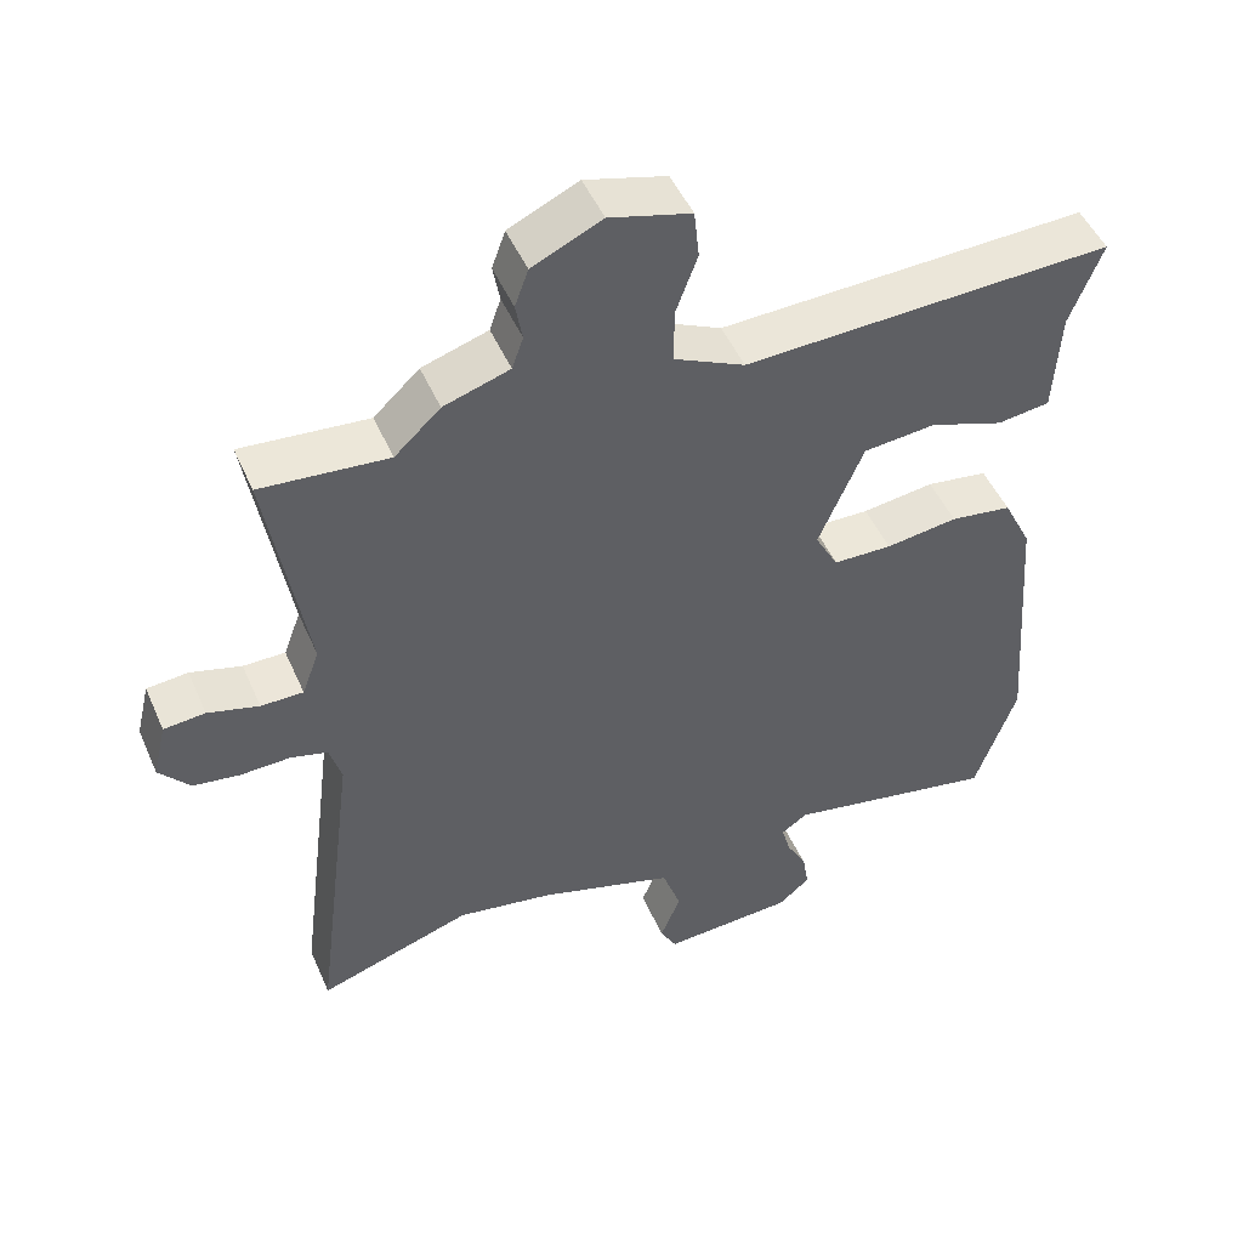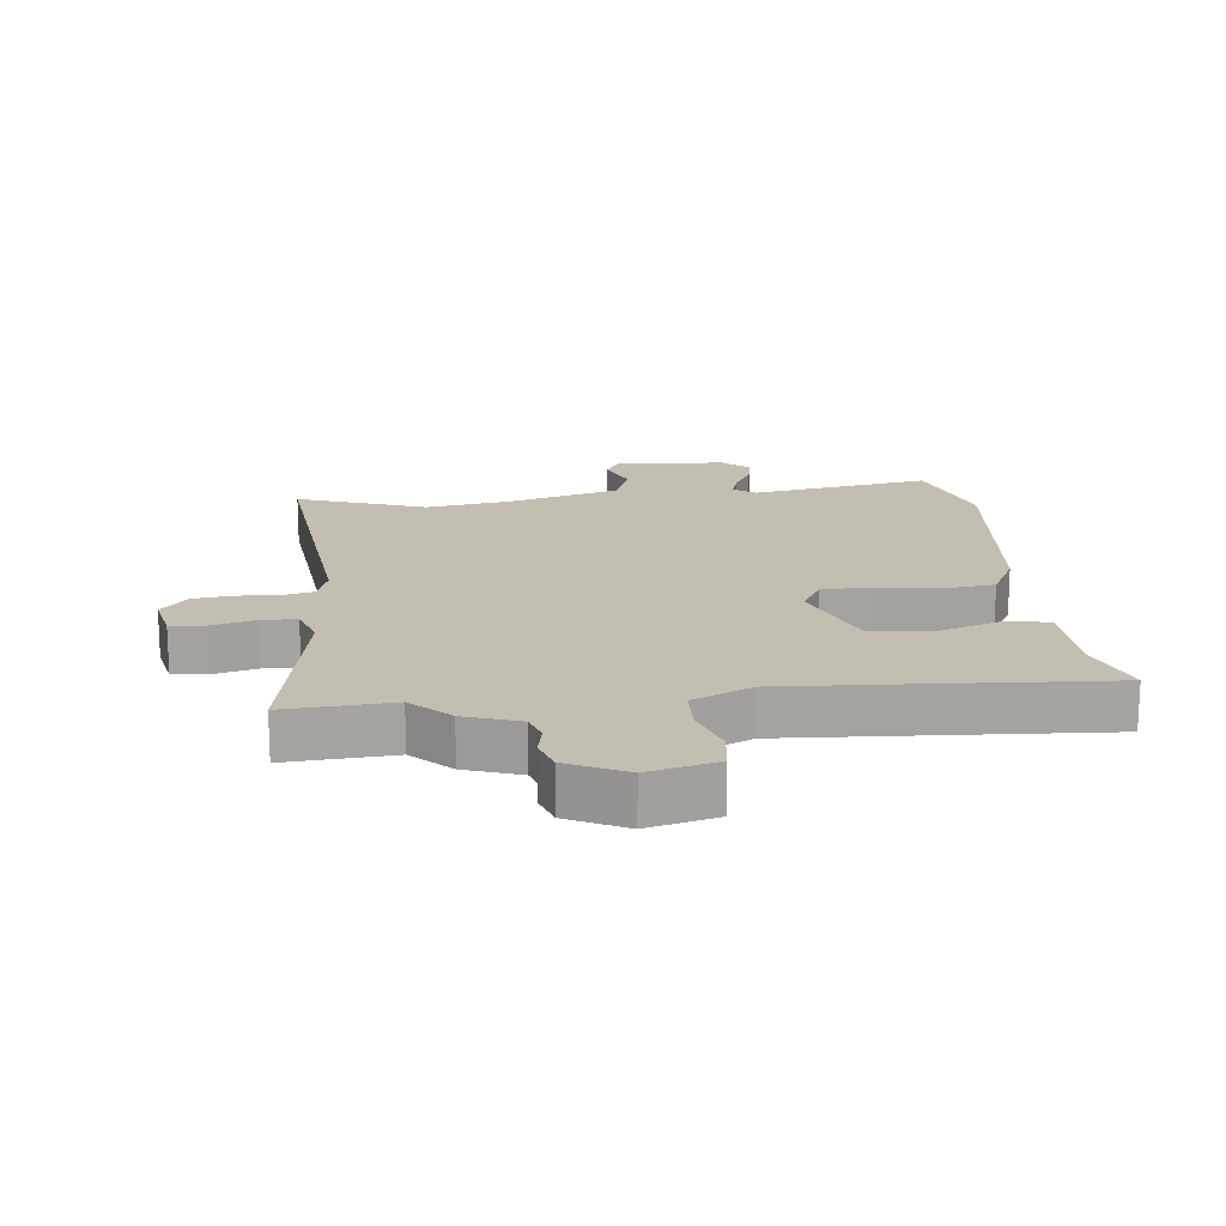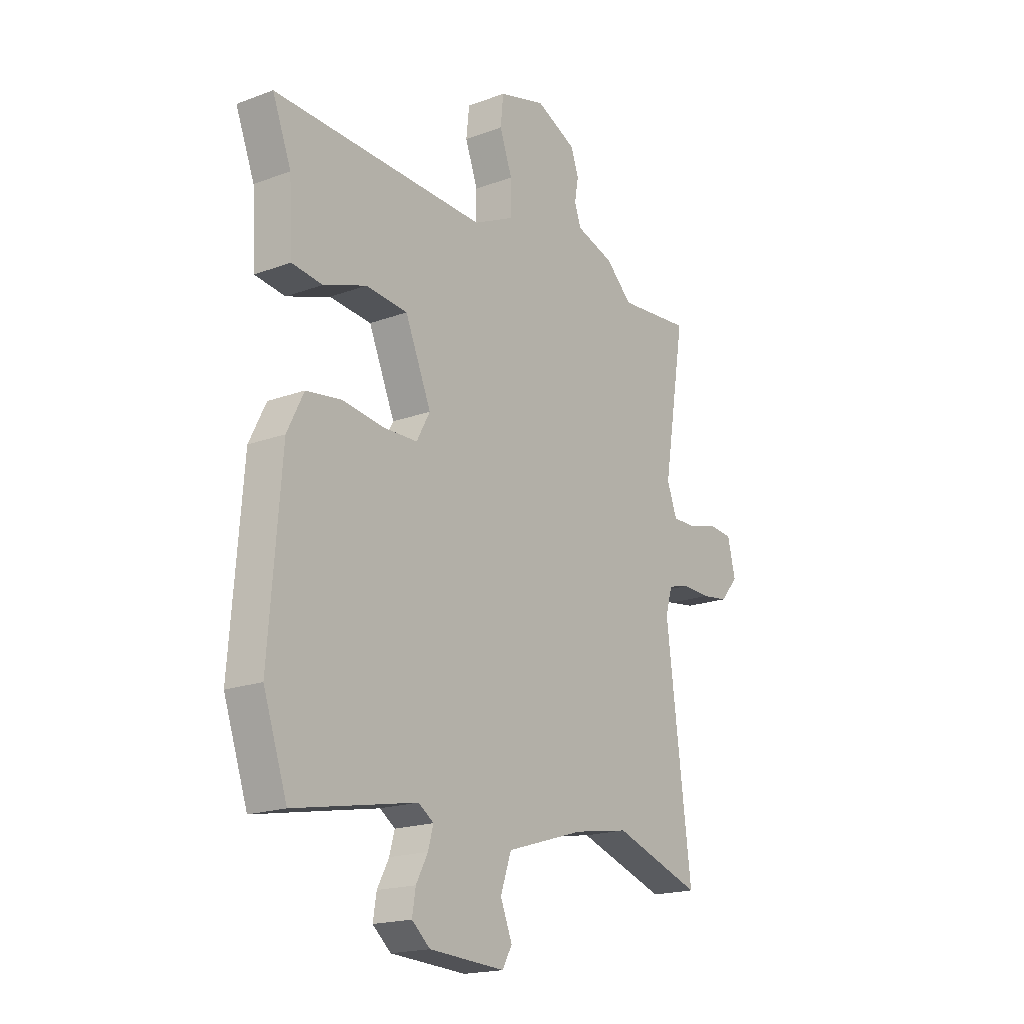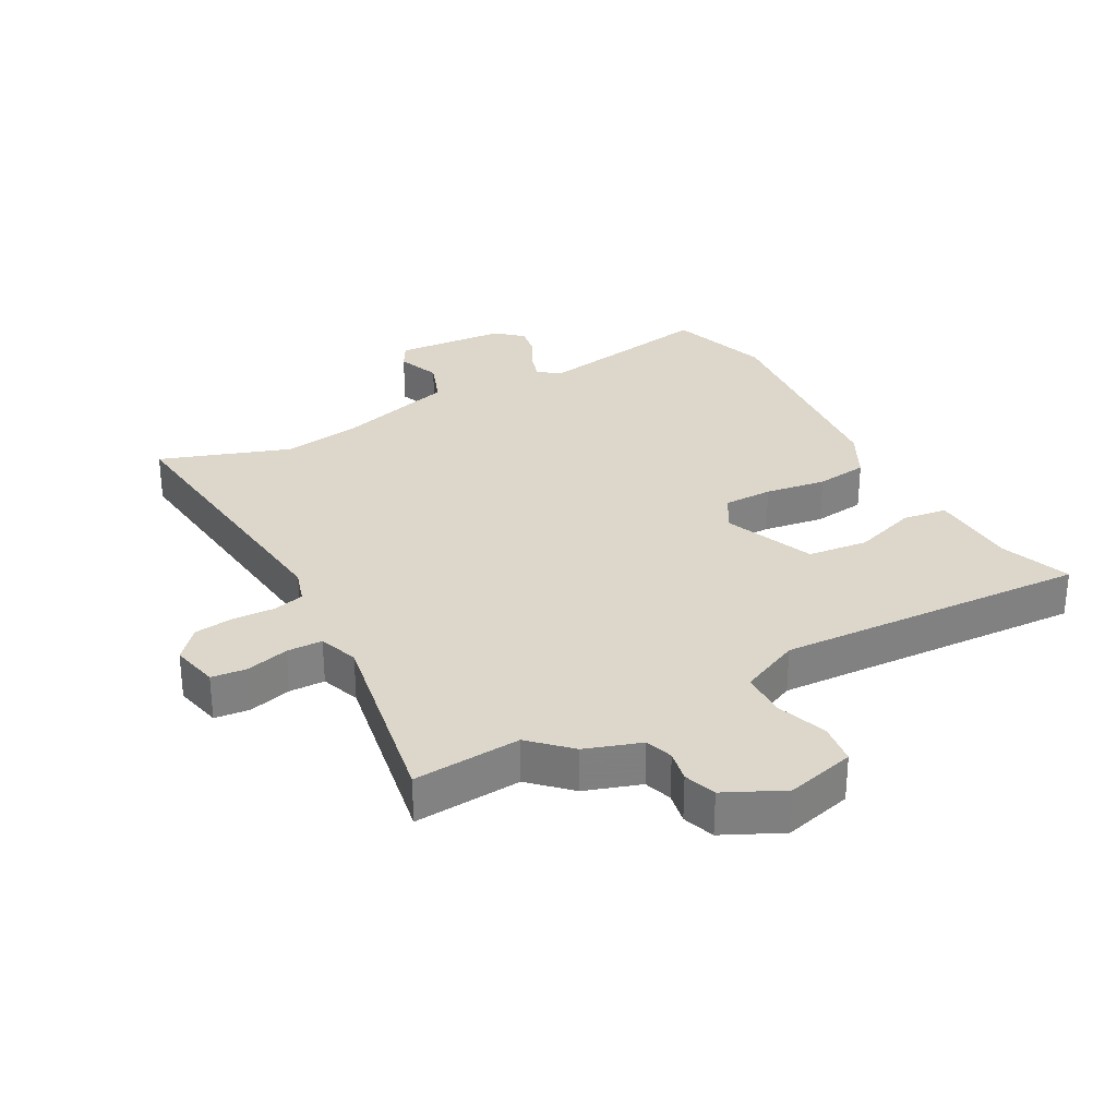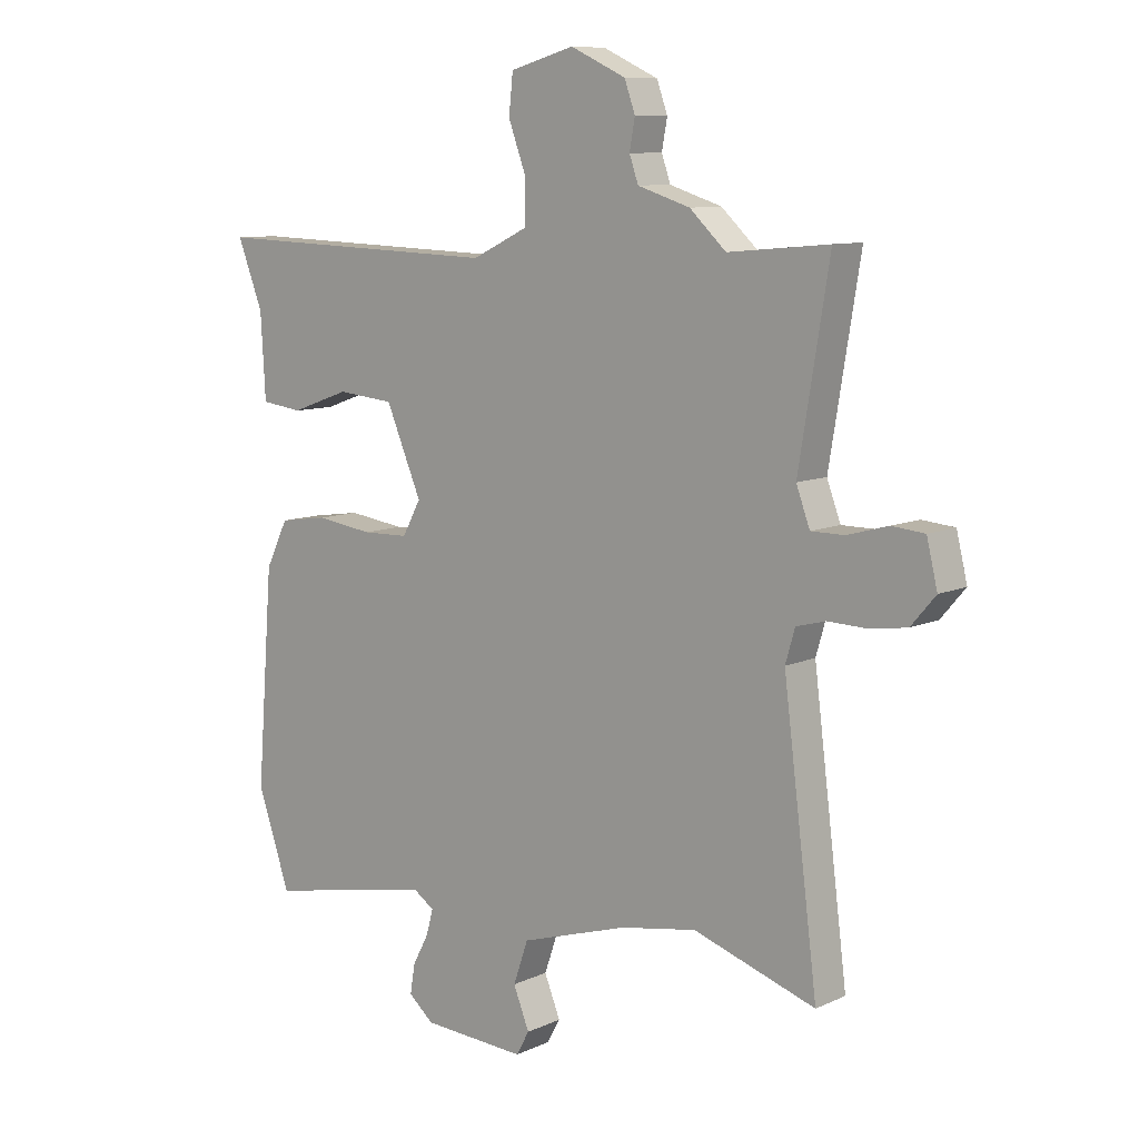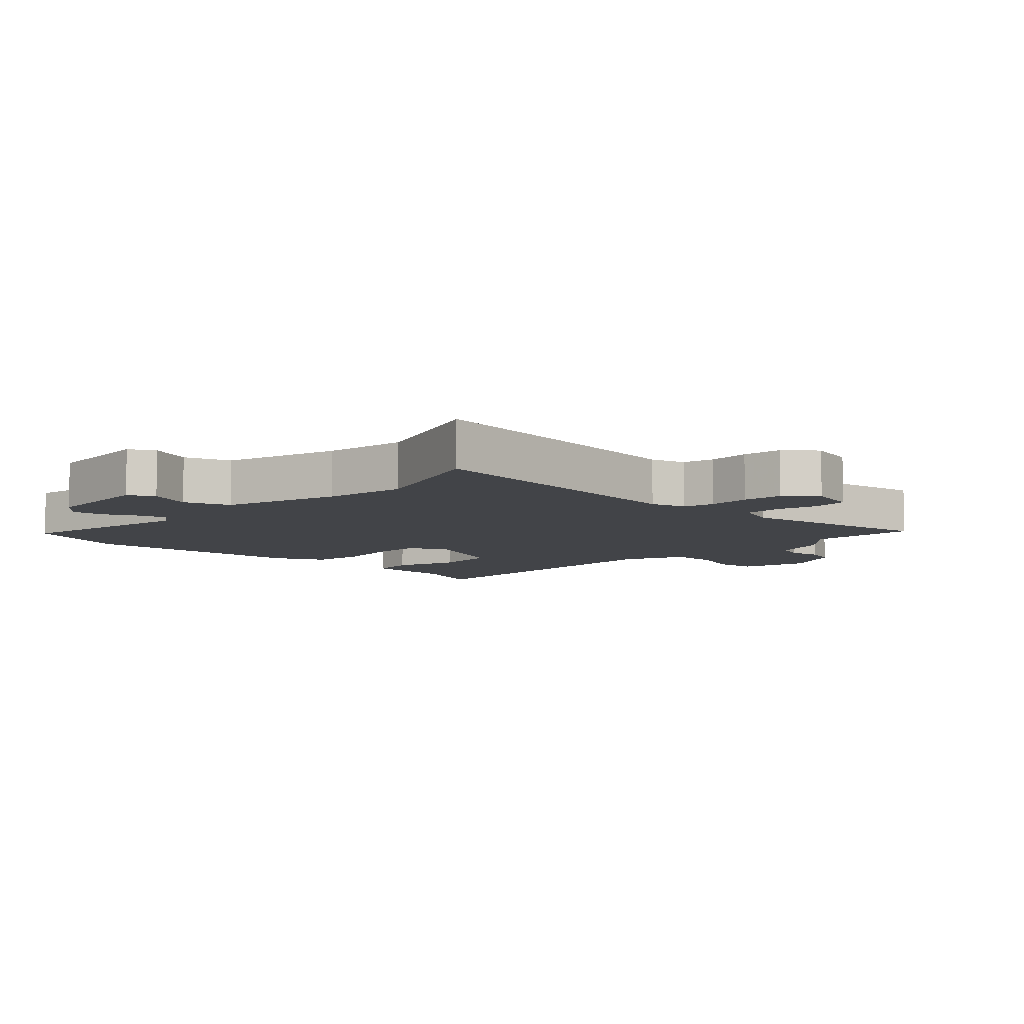
<metadata>
{"format":"obj","ext":"obj","renderer":"f3d","projection":"perspective","resolution":1024,"background":"white","views":[{"elev":48.9,"azim":-23.1,"up":"+Z"},{"elev":17.4,"azim":-4.9,"up":"+Y"},{"elev":-18.6,"azim":125.5,"up":"+Z"},{"elev":30.5,"azim":-27.7,"up":"+Y"},{"elev":9.4,"azim":-139.6,"up":"+Z"},{"elev":-7.7,"azim":-133.3,"up":"+Y"}]}
</metadata>
<code>
v 0.563 0.07 0.485
v 0.52 0.07 0.374
v 0.512 0.07 0.234
v 0.442 0.07 0.225
v 0.343 0.07 0.26
v 0.247 0.07 0.251
v 0.187 0.07 0.11
v 0.218 0.07 0.053
v 0.296 0.07 0.051
v 0.392 0.07 0.064
v 0.474 0.07 0.052
v 0.512 0.07 -0.025
v 0.54 0.07 -0.383
v 0.485 0.07 -0.543
v 0.202 0.07 -0.488
v 0.167 0.07 -0.512
v 0.179 0.07 -0.555
v 0.206 0.07 -0.606
v 0.214 0.07 -0.655
v 0.172 0.07 -0.691
v -0.003 0.07 -0.701
v -0.025 0.07 -0.661
v 0.002 0.07 -0.594
v -0.023 0.07 -0.522
v -0.204 0.07 -0.466
v -0.332 0.07 -0.444
v -0.537 0.07 -0.512
v -0.479 0.07 -0.052
v -0.495 0.07 0.003
v -0.544 0.07 0.016
v -0.61 0.07 0.014
v -0.672 0.07 0.023
v -0.713 0.07 0.071
v -0.695 0.07 0.146
v -0.64 0.07 0.151
v -0.572 0.07 0.132
v -0.516 0.07 0.132
v -0.493 0.07 0.194
v -0.544 0.07 0.504
v -0.375 0.07 0.489
v -0.314 0.07 0.546
v -0.226 0.07 0.574
v -0.211 0.07 0.617
v -0.22 0.07 0.667
v -0.202 0.07 0.717
v -0.109 0.07 0.76
v -0.001 0.07 0.73
v 0.006 0.07 0.665
v -0.023 0.07 0.586
v -0.023 0.07 0.513
v 0.071 0.07 0.468
v 0.563 0 0.485
v 0.52 0 0.374
v 0.512 0 0.234
v 0.442 0 0.225
v 0.343 0 0.26
v 0.247 0 0.251
v 0.187 0 0.11
v 0.218 0 0.053
v 0.296 0 0.051
v 0.392 0 0.064
v 0.474 0 0.052
v 0.512 0 -0.025
v 0.54 0 -0.383
v 0.485 0 -0.543
v 0.202 0 -0.488
v 0.167 0 -0.512
v 0.179 0 -0.555
v 0.206 0 -0.606
v 0.214 0 -0.655
v 0.172 0 -0.691
v -0.003 0 -0.701
v -0.025 0 -0.661
v 0.002 0 -0.594
v -0.023 0 -0.522
v -0.204 0 -0.466
v -0.332 0 -0.444
v -0.537 0 -0.512
v -0.479 0 -0.052
v -0.495 0 0.003
v -0.544 0 0.016
v -0.61 0 0.014
v -0.672 0 0.023
v -0.713 0 0.071
v -0.695 0 0.146
v -0.64 0 0.151
v -0.572 0 0.132
v -0.516 0 0.132
v -0.493 0 0.194
v -0.544 0 0.504
v -0.375 0 0.489
v -0.314 0 0.546
v -0.226 0 0.574
v -0.211 0 0.617
v -0.22 0 0.667
v -0.202 0 0.717
v -0.109 0 0.76
v -0.001 0 0.73
v 0.006 0 0.665
v -0.023 0 0.586
v -0.023 0 0.513
v 0.071 0 0.468
f 47 48 49
f 46 47 49
f 45 46 49
f 44 45 49
f 43 44 49
f 42 43 49 50
f 42 50 51
f 41 42 51
f 40 41 51
f 38 39 40
f 37 38 40 51
f 34 35 36
f 33 34 36
f 32 33 36
f 31 32 36
f 30 31 36
f 29 30 36 37
f 51 1 2
f 37 51 2
f 29 37 2
f 28 29 2
f 21 22 23
f 20 21 23
f 19 20 23
f 18 19 23
f 17 18 23
f 16 17 23 24
f 15 16 24 25
f 13 14 15
f 12 13 15
f 11 12 15
f 10 11 15
f 9 10 15
f 15 25 26
f 9 15 26
f 8 9 26
f 2 3 4 5
f 2 5 6
f 28 2 6
f 26 27 28
f 8 26 28
f 7 8 28
f 6 7 28
f 100 99 98
f 100 98 97
f 100 97 96
f 100 96 95
f 100 95 94
f 101 100 94 93
f 102 101 93
f 102 93 92
f 102 92 91
f 91 90 89
f 102 91 89 88
f 87 86 85
f 87 85 84
f 87 84 83
f 87 83 82
f 87 82 81
f 88 87 81 80
f 53 52 102
f 53 102 88
f 53 88 80
f 53 80 79
f 74 73 72
f 74 72 71
f 74 71 70
f 74 70 69
f 74 69 68
f 75 74 68 67
f 76 75 67 66
f 66 65 64
f 66 64 63
f 66 63 62
f 66 62 61
f 66 61 60
f 77 76 66
f 77 66 60
f 77 60 59
f 56 55 54 53
f 57 56 53
f 57 53 79
f 79 78 77
f 79 77 59
f 79 59 58
f 79 58 57
f 1 52 53 2
f 2 53 54 3
f 3 54 55 4
f 4 55 56 5
f 5 56 57 6
f 6 57 58 7
f 7 58 59 8
f 8 59 60 9
f 9 60 61 10
f 10 61 62 11
f 11 62 63 12
f 12 63 64 13
f 13 64 65 14
f 14 65 66 15
f 15 66 67 16
f 16 67 68 17
f 17 68 69 18
f 18 69 70 19
f 19 70 71 20
f 20 71 72 21
f 21 72 73 22
f 22 73 74 23
f 23 74 75 24
f 24 75 76 25
f 25 76 77 26
f 26 77 78 27
f 27 78 79 28
f 28 79 80 29
f 29 80 81 30
f 30 81 82 31
f 31 82 83 32
f 32 83 84 33
f 33 84 85 34
f 34 85 86 35
f 35 86 87 36
f 36 87 88 37
f 37 88 89 38
f 38 89 90 39
f 39 90 91 40
f 40 91 92 41
f 41 92 93 42
f 42 93 94 43
f 43 94 95 44
f 44 95 96 45
f 45 96 97 46
f 46 97 98 47
f 47 98 99 48
f 48 99 100 49
f 49 100 101 50
f 50 101 102 51
f 51 102 52 1

</code>
